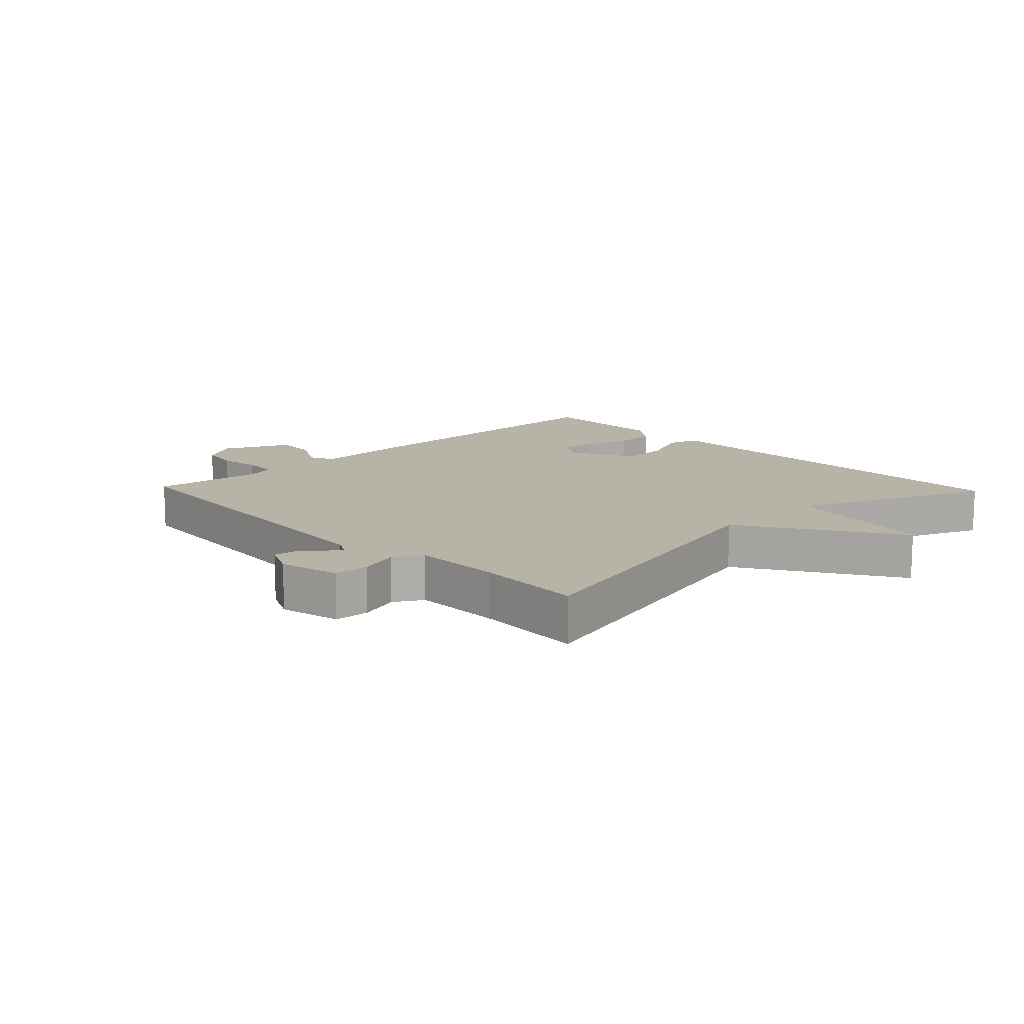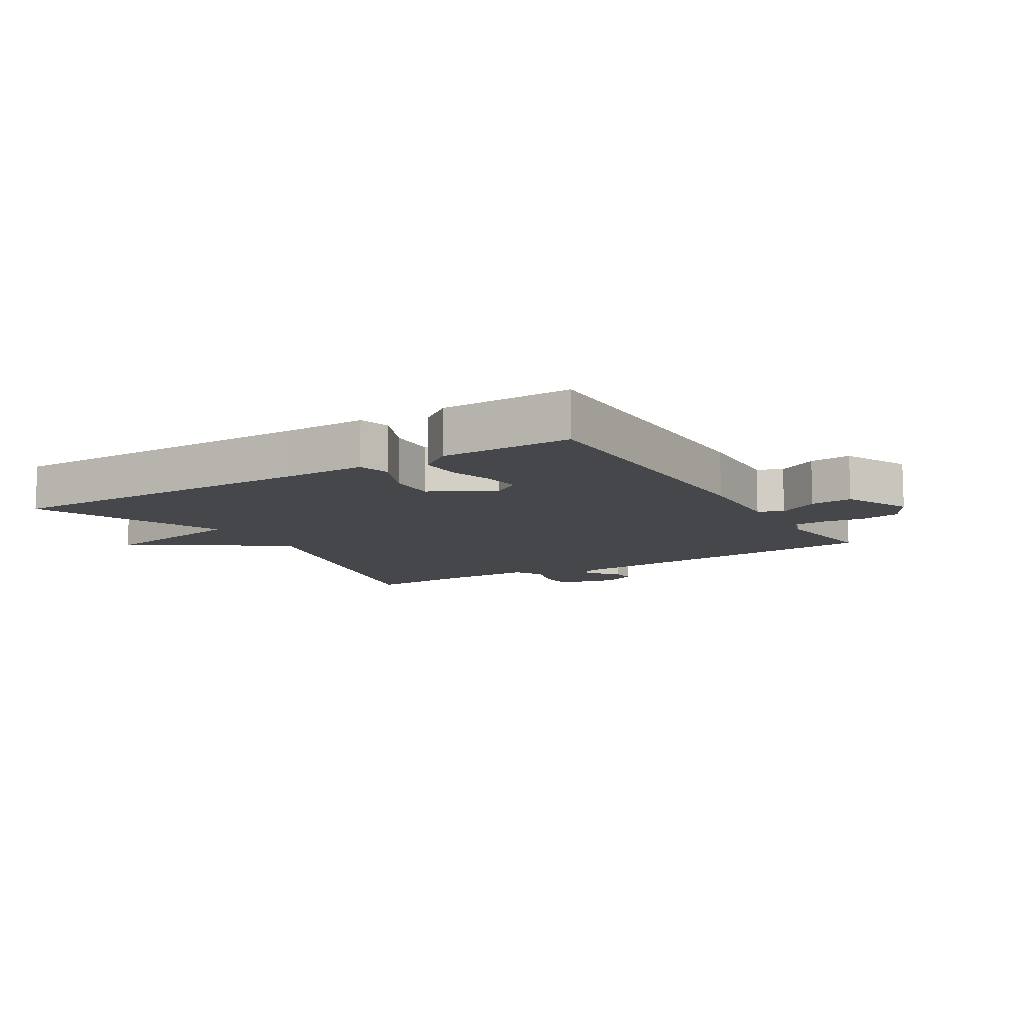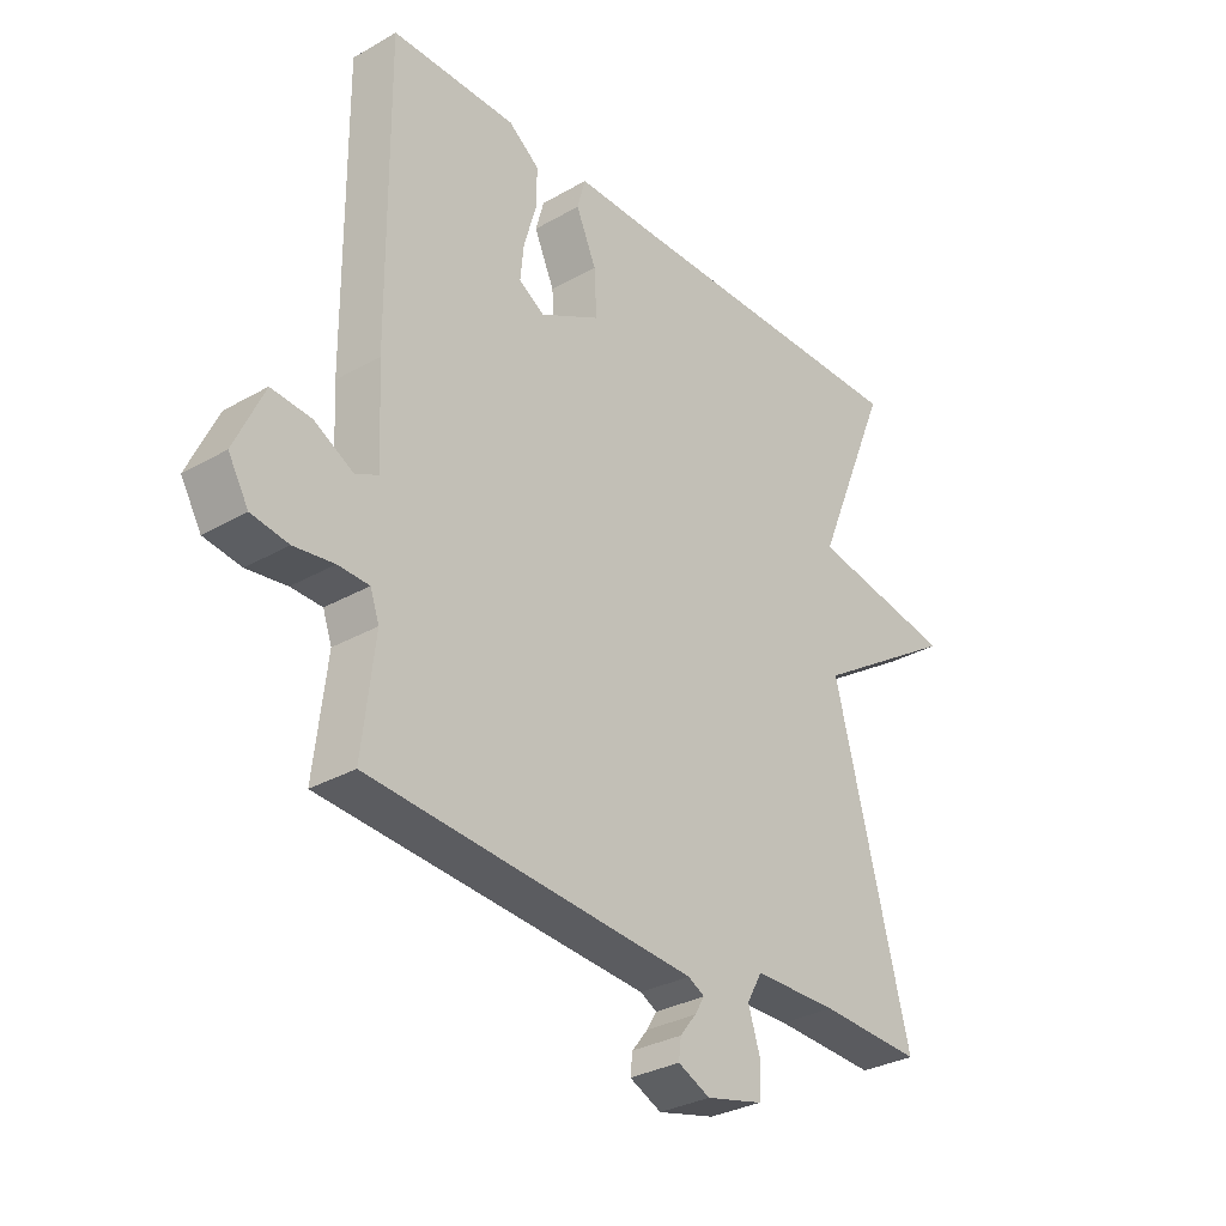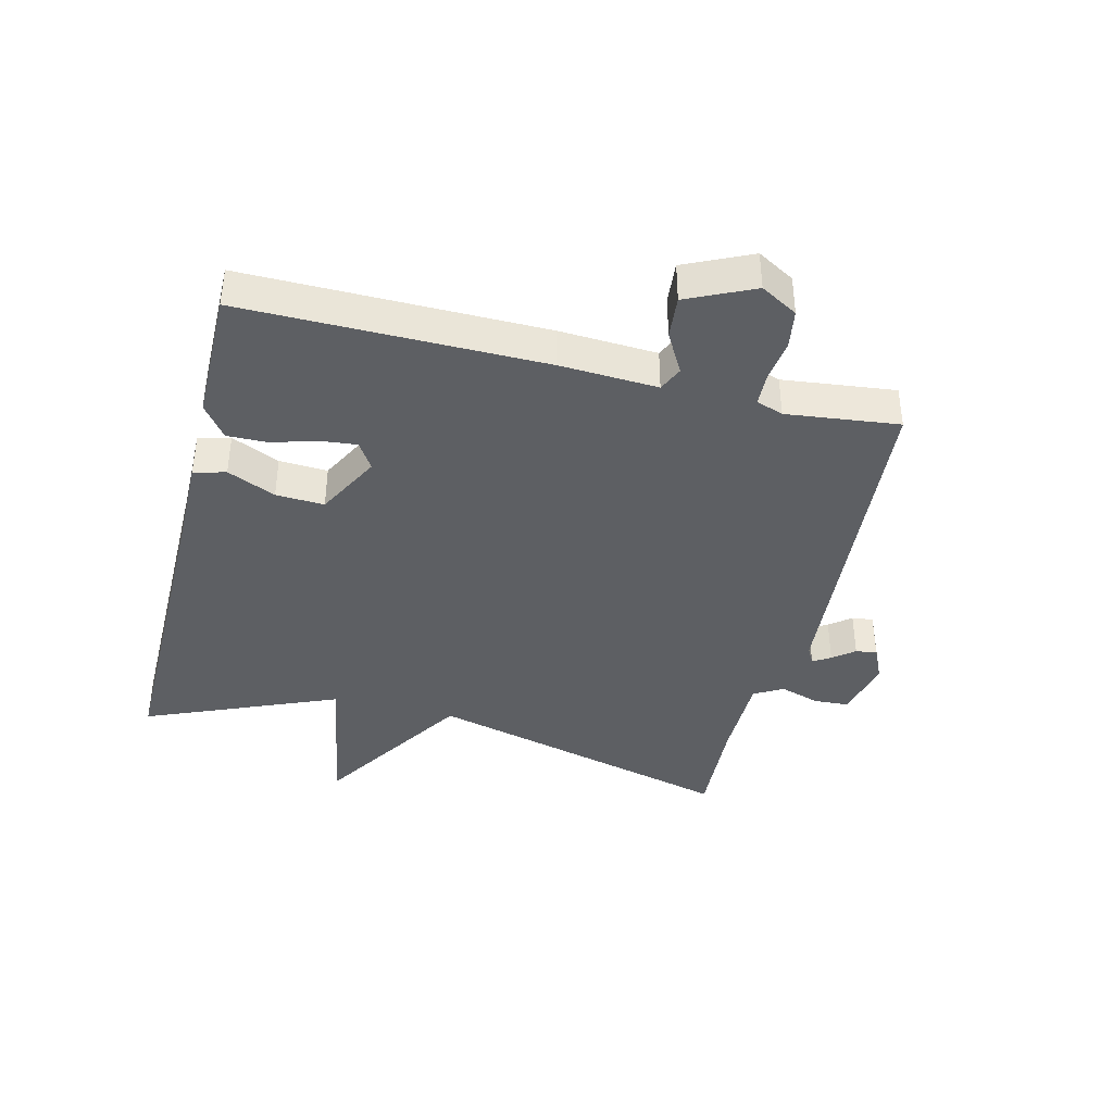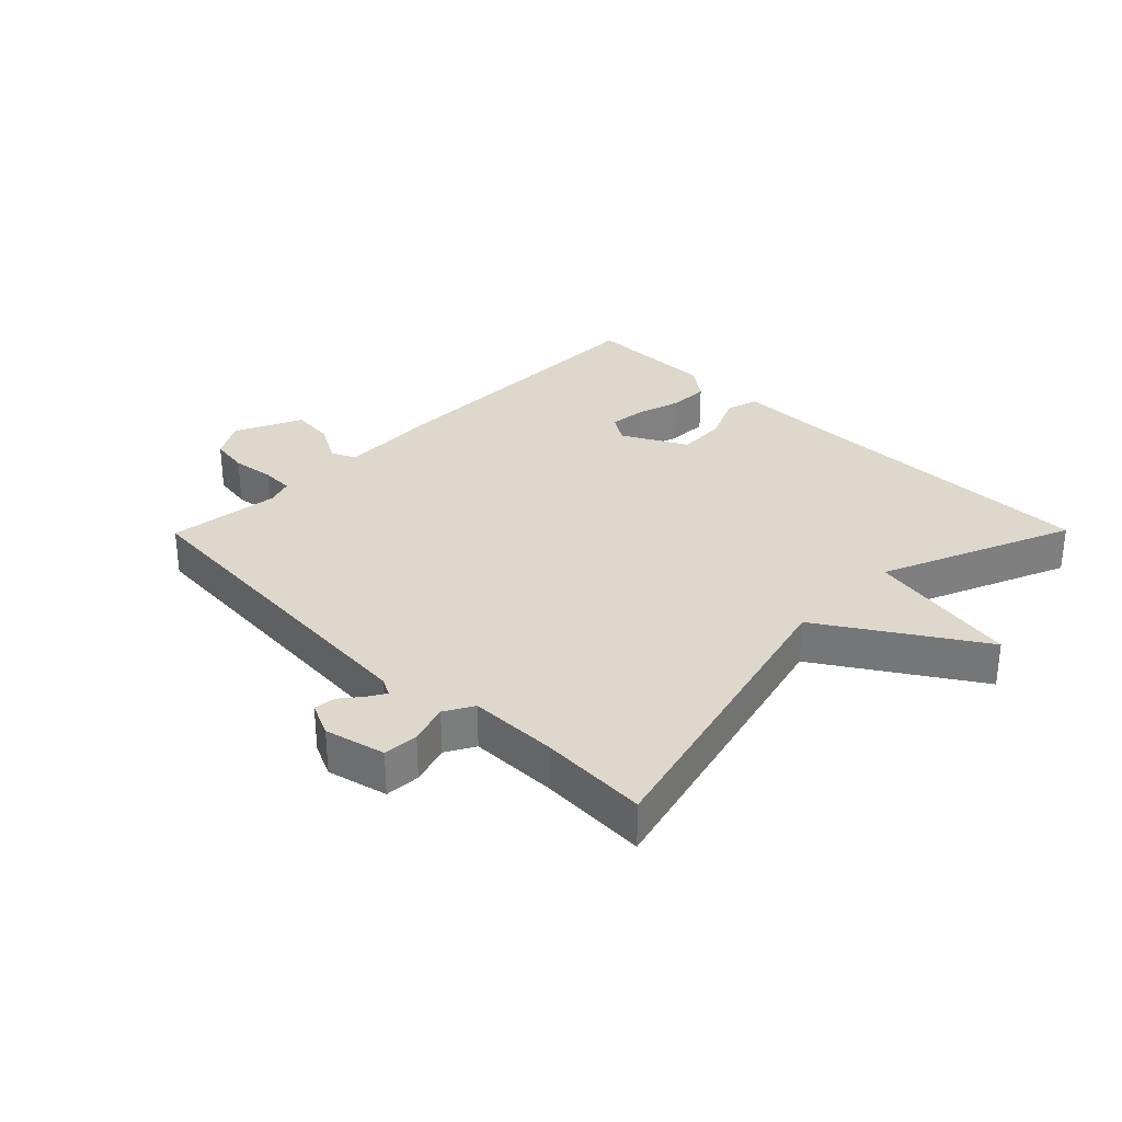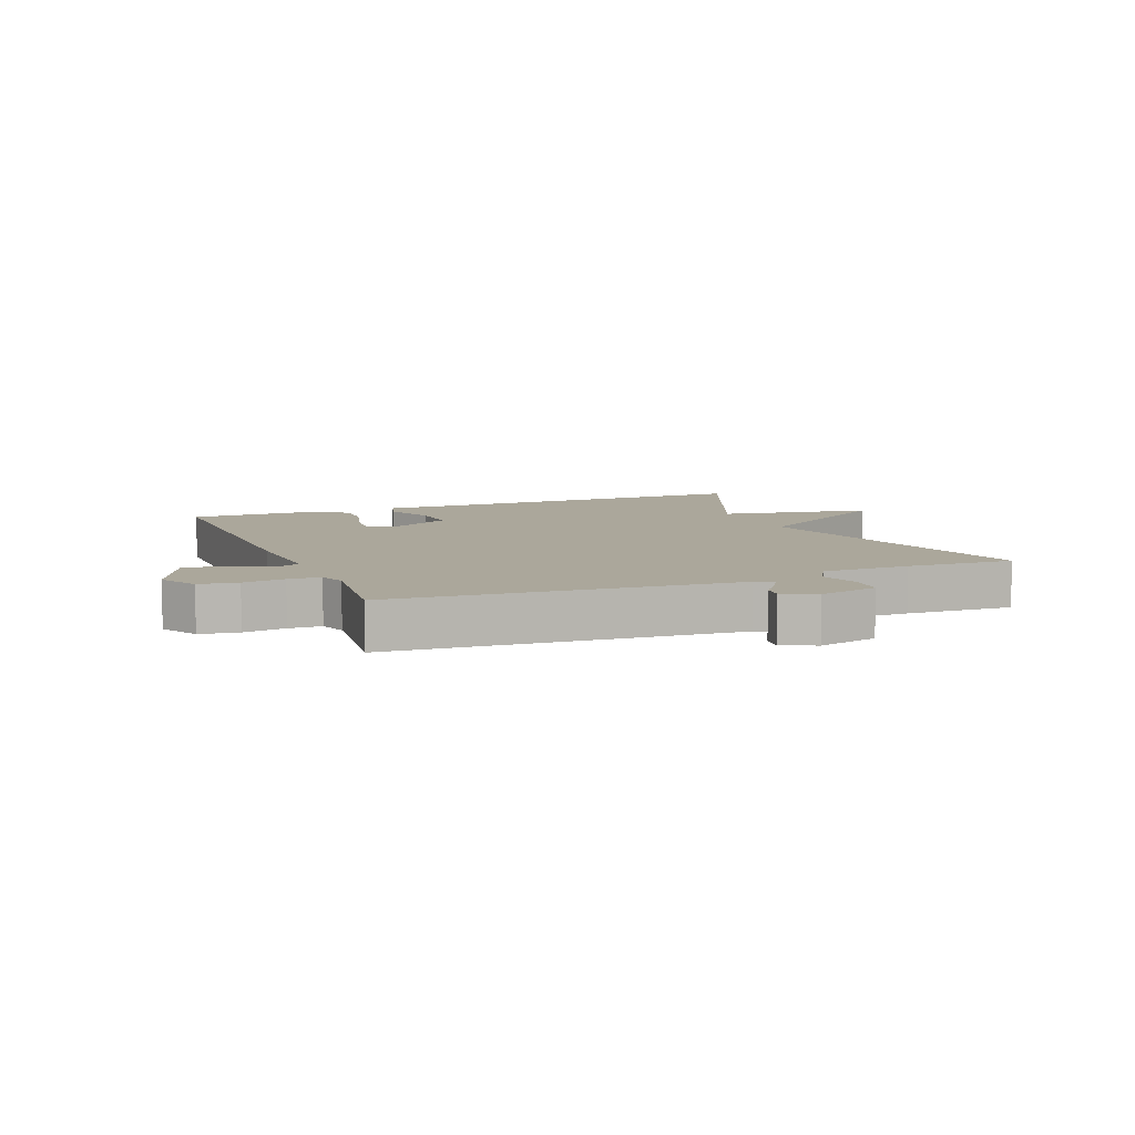
<metadata>
{"format":"obj","ext":"obj","renderer":"f3d","projection":"perspective","resolution":1024,"background":"white","views":[{"elev":12.9,"azim":-133.5,"up":"+Y"},{"elev":-10.4,"azim":31.4,"up":"+Y"},{"elev":-31.0,"azim":129.4,"up":"+Z"},{"elev":-39.9,"azim":76.1,"up":"+Y"},{"elev":31.1,"azim":-135.4,"up":"+Y"},{"elev":8.1,"azim":157.9,"up":"+Y"}]}
</metadata>
<code>
v -0.5 0.07 0.5
v 0.009 0.07 0.497
v 0.145 0.07 0.498
v 0.159 0.07 0.447
v 0.125 0.07 0.37
v 0.121 0.07 0.293
v 0.223 0.07 0.239
v 0.266 0.07 0.266
v 0.26 0.07 0.324
v 0.239 0.07 0.396
v 0.238 0.07 0.46
v 0.29 0.07 0.499
v 0.5 0.07 0.5
v 0.497 0.07 0.021
v 0.489 0.07 -0.134
v 0.528 0.07 -0.152
v 0.593 0.07 -0.116
v 0.66 0.07 -0.11
v 0.709 0.07 -0.216
v 0.675 0.07 -0.275
v 0.613 0.07 -0.285
v 0.546 0.07 -0.276
v 0.494 0.07 -0.278
v 0.479 0.07 -0.321
v 0.5 0.07 -0.5
v -0.048 0.07 -0.544
v -0.076 0.07 -0.559
v -0.059 0.07 -0.587
v -0.032 0.07 -0.621
v -0.028 0.07 -0.655
v -0.082 0.07 -0.68
v -0.178 0.07 -0.657
v -0.181 0.07 -0.601
v -0.161 0.07 -0.538
v -0.187 0.07 -0.492
v -0.328 0.07 -0.491
v -0.5 0.07 -0.5
v -0.373 0.07 -0.005
v -0.618 0.07 0.151
v -0.373 0.07 0.195
v -0.5 0 0.5
v 0.009 0 0.497
v 0.145 0 0.498
v 0.159 0 0.447
v 0.125 0 0.37
v 0.121 0 0.293
v 0.223 0 0.239
v 0.266 0 0.266
v 0.26 0 0.324
v 0.239 0 0.396
v 0.238 0 0.46
v 0.29 0 0.499
v 0.5 0 0.5
v 0.497 0 0.021
v 0.489 0 -0.134
v 0.528 0 -0.152
v 0.593 0 -0.116
v 0.66 0 -0.11
v 0.709 0 -0.216
v 0.675 0 -0.275
v 0.613 0 -0.285
v 0.546 0 -0.276
v 0.494 0 -0.278
v 0.479 0 -0.321
v 0.5 0 -0.5
v -0.048 0 -0.544
v -0.076 0 -0.559
v -0.059 0 -0.587
v -0.032 0 -0.621
v -0.028 0 -0.655
v -0.082 0 -0.68
v -0.178 0 -0.657
v -0.181 0 -0.601
v -0.161 0 -0.538
v -0.187 0 -0.492
v -0.328 0 -0.491
v -0.5 0 -0.5
v -0.373 0 -0.005
v -0.618 0 0.151
v -0.373 0 0.195
f 38 39 40
f 36 37 38
f 35 36 38 40
f 34 35 40
f 32 33 34
f 31 32 34
f 30 31 34
f 29 30 34
f 28 29 34
f 27 28 34
f 26 27 34 40
f 26 40 1
f 25 26 1
f 24 25 1
f 20 21 22
f 19 20 22
f 18 19 22
f 17 18 22
f 16 17 22
f 15 16 22 23
f 13 14 15
f 12 13 15
f 11 12 15
f 10 11 15
f 9 10 15
f 15 23 24
f 9 15 24
f 8 9 24
f 2 3 4 5
f 2 5 6
f 1 2 6
f 24 1 6 7
f 7 8 24
f 80 79 78
f 78 77 76
f 80 78 76 75
f 80 75 74
f 74 73 72
f 74 72 71
f 74 71 70
f 74 70 69
f 74 69 68
f 74 68 67
f 80 74 67 66
f 41 80 66
f 41 66 65
f 41 65 64
f 62 61 60
f 62 60 59
f 62 59 58
f 62 58 57
f 62 57 56
f 63 62 56 55
f 55 54 53
f 55 53 52
f 55 52 51
f 55 51 50
f 55 50 49
f 64 63 55
f 64 55 49
f 64 49 48
f 45 44 43 42
f 46 45 42
f 46 42 41
f 47 46 41 64
f 64 48 47
f 1 41 42 2
f 2 42 43 3
f 3 43 44 4
f 4 44 45 5
f 5 45 46 6
f 6 46 47 7
f 7 47 48 8
f 8 48 49 9
f 9 49 50 10
f 10 50 51 11
f 11 51 52 12
f 12 52 53 13
f 13 53 54 14
f 14 54 55 15
f 15 55 56 16
f 16 56 57 17
f 17 57 58 18
f 18 58 59 19
f 19 59 60 20
f 20 60 61 21
f 21 61 62 22
f 22 62 63 23
f 23 63 64 24
f 24 64 65 25
f 25 65 66 26
f 26 66 67 27
f 27 67 68 28
f 28 68 69 29
f 29 69 70 30
f 30 70 71 31
f 31 71 72 32
f 32 72 73 33
f 33 73 74 34
f 34 74 75 35
f 35 75 76 36
f 36 76 77 37
f 37 77 78 38
f 38 78 79 39
f 39 79 80 40
f 40 80 41 1

</code>
